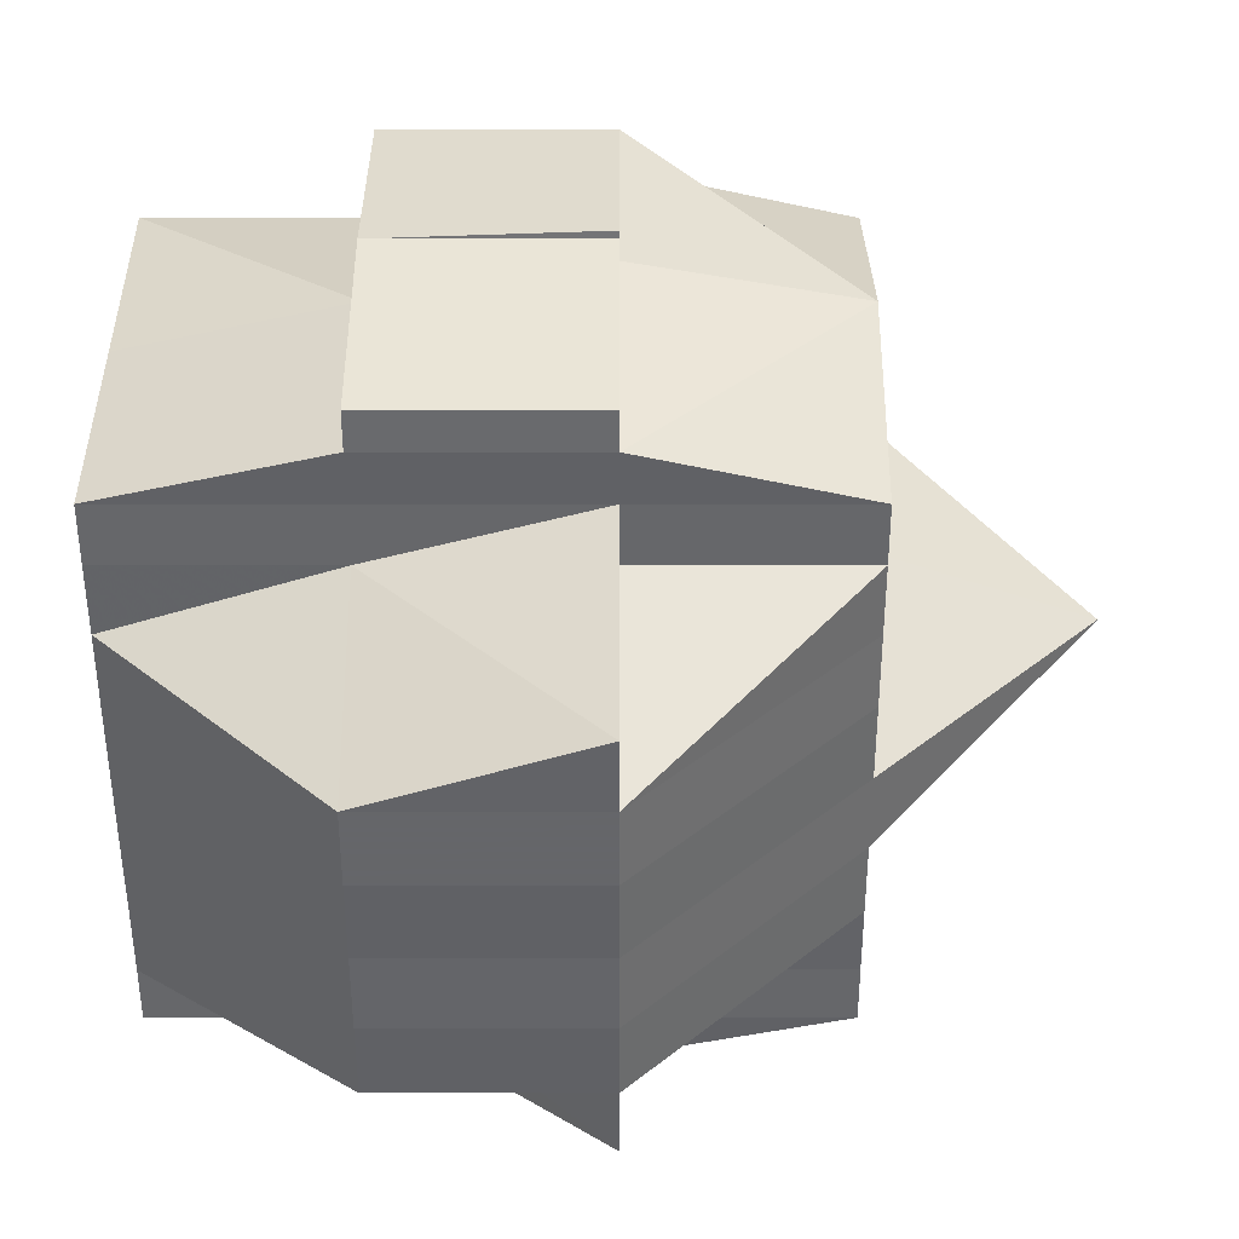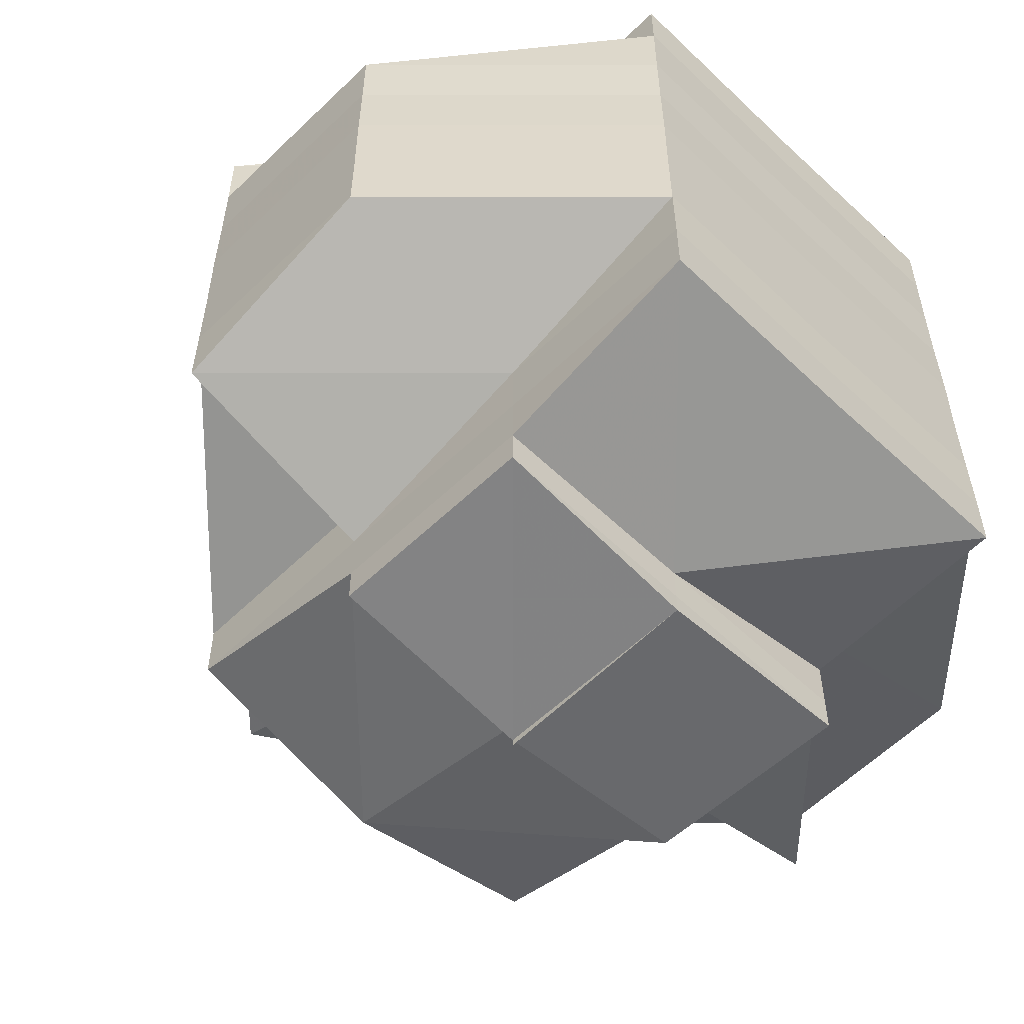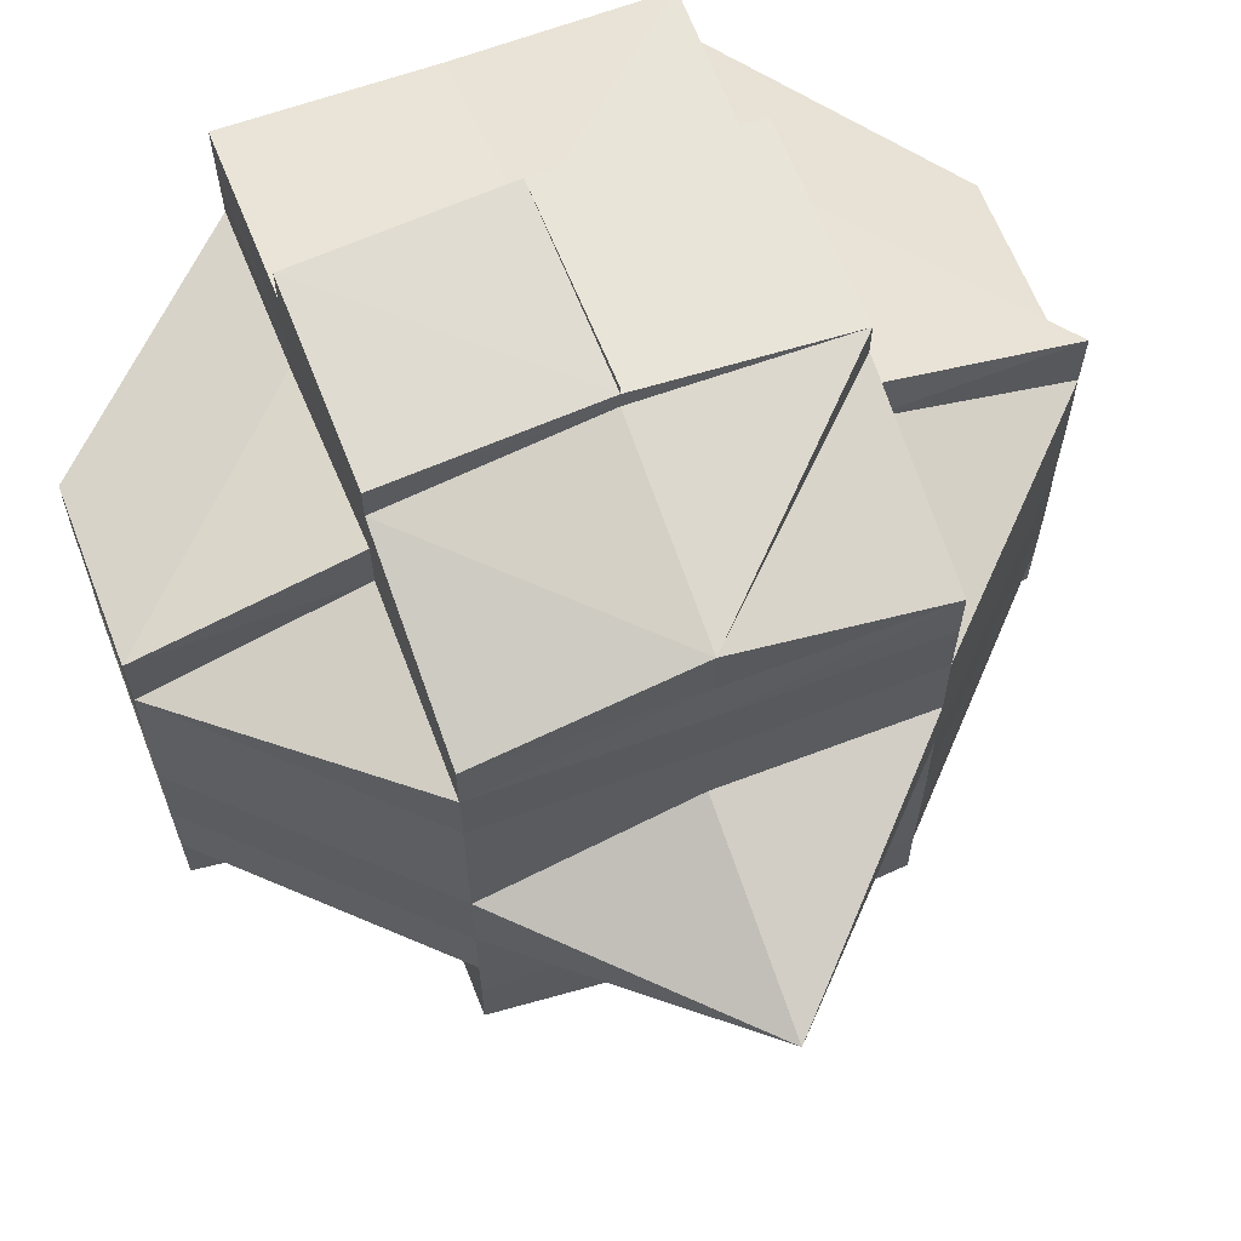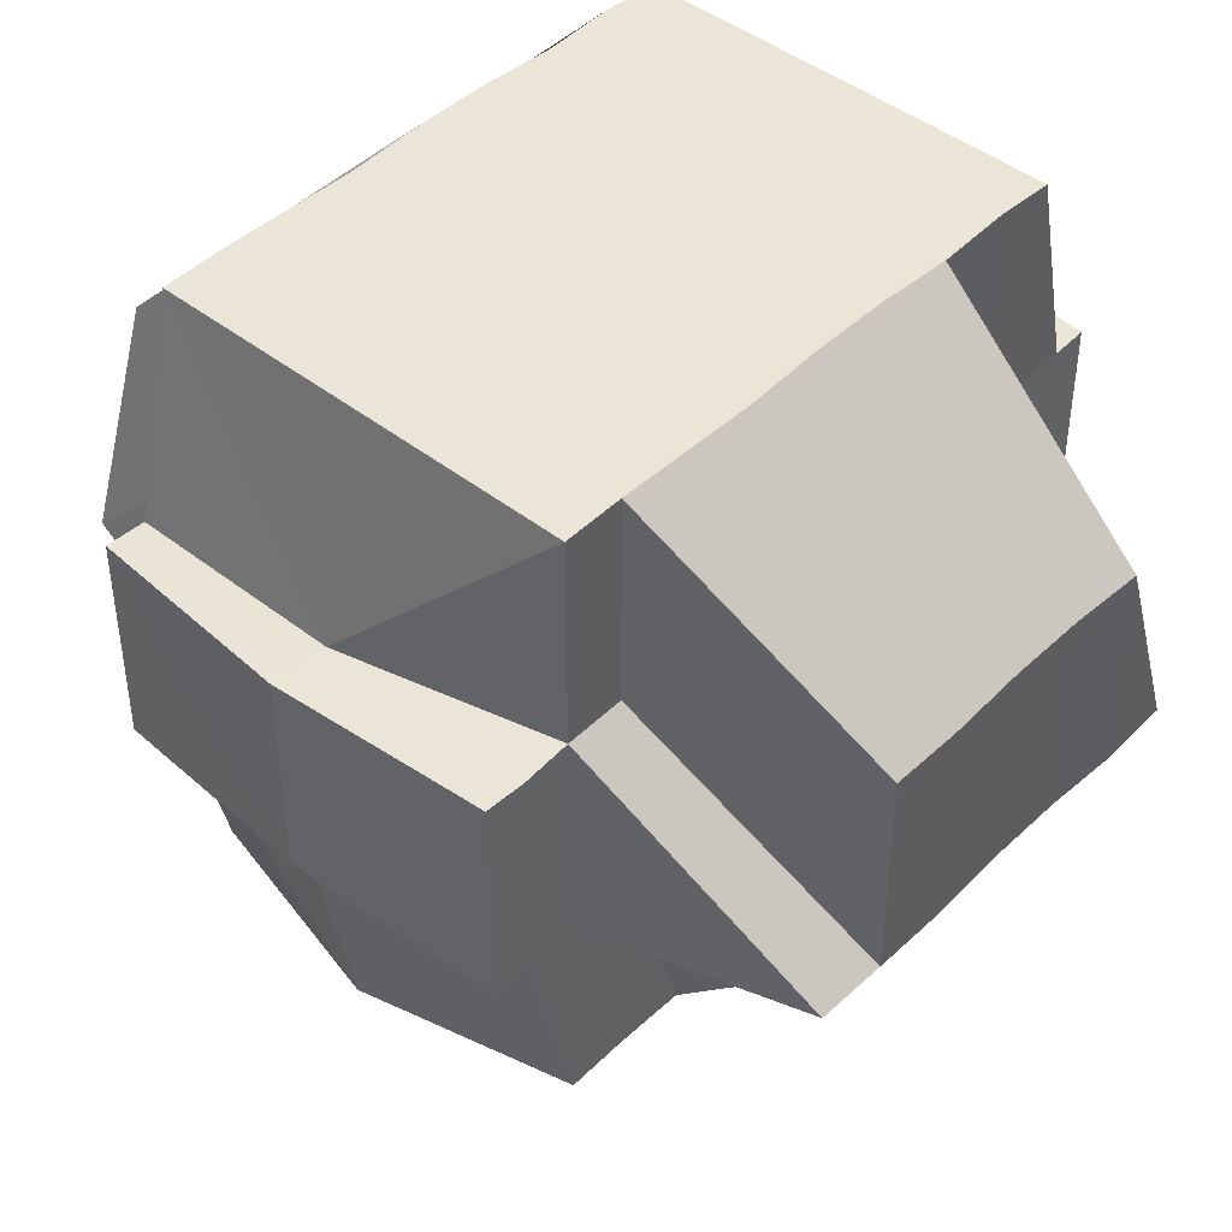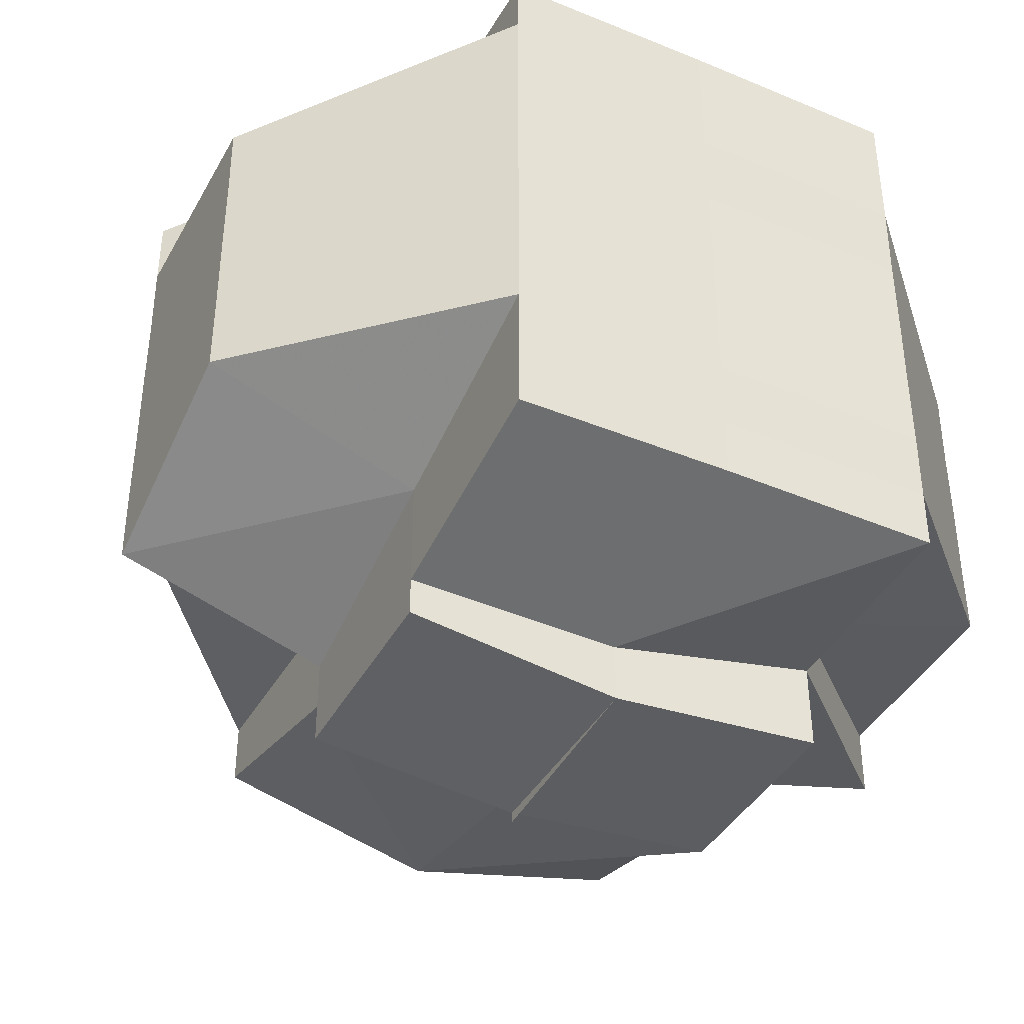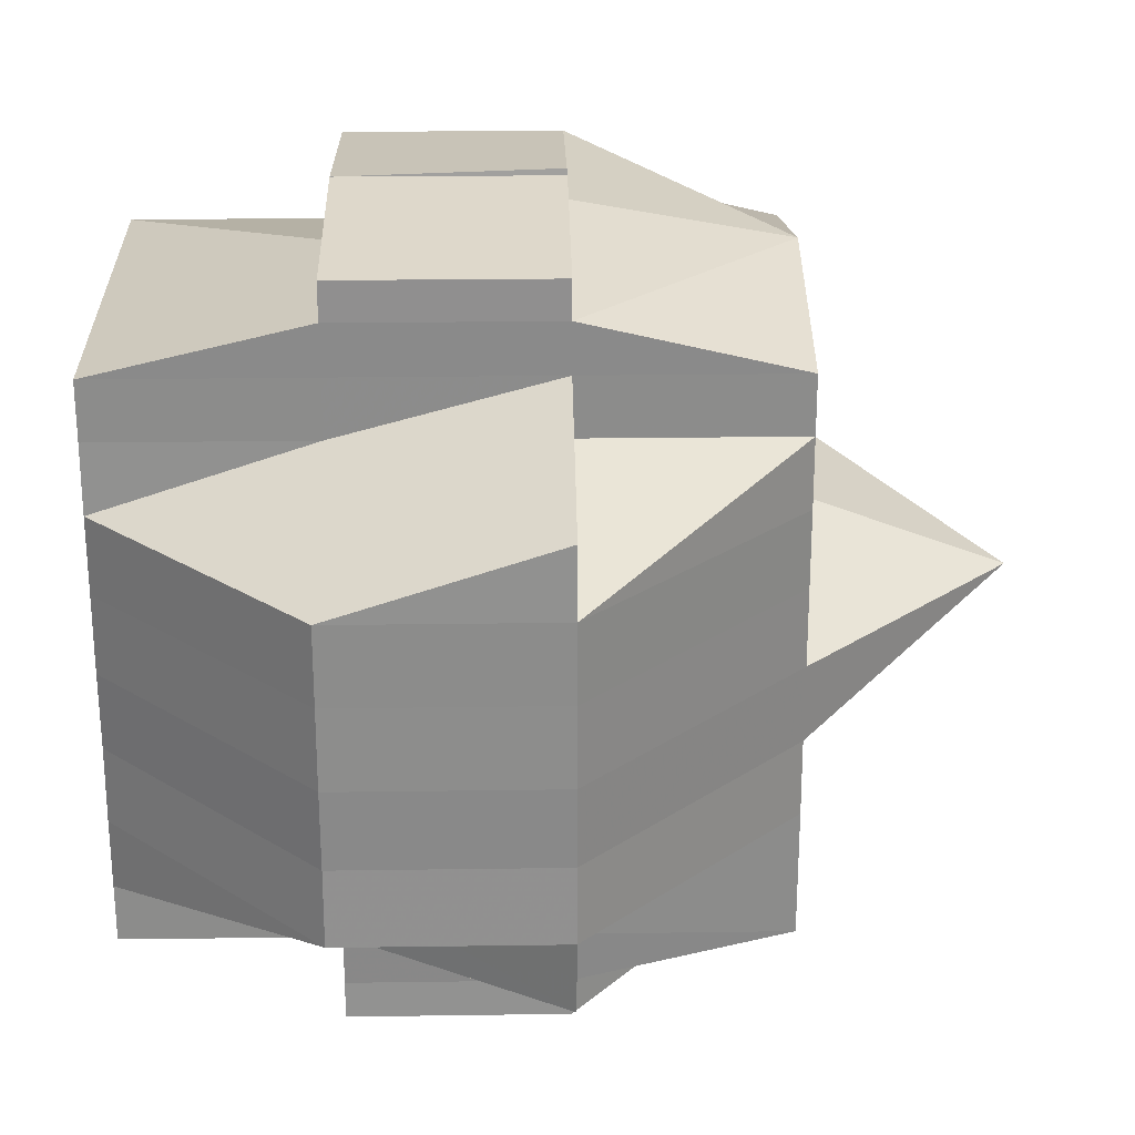
<metadata>
{"format":"obj","ext":"obj","renderer":"f3d","projection":"perspective","resolution":1024,"background":"white","views":[{"elev":38.8,"azim":-90.1,"up":"+Z"},{"elev":-57.2,"azim":135.2,"up":"+Z"},{"elev":63.9,"azim":-20.8,"up":"+Z"},{"elev":44.6,"azim":-137.8,"up":"+Y"},{"elev":-41.1,"azim":152.9,"up":"+Z"},{"elev":25.8,"azim":-91.3,"up":"+Z"}]}
</metadata>
<code>
o 1741
v 2178 1866 12.72
v 2178 1866 12.72
v 2178 1866 12.72
v 2178 1866 12.72
v 2178 1866 12.72
v 2178 1866 12.72
v 2178 1866 12.72
v 2178 1866 12.72
v 2178 1866 12.72
v 2178 1866 12.72
v 2178 1866 12.72
v 2178 1866 12.72
v 2178 1866 12.72
v 2178 1866 12.72
v 2178 1866 12.72
v 2178 1866 12.72
v 2178 1866 12.72
v 2178 1866 12.72
v 2178 1866 12.72
v 2178 1866 12.72
v 2178 1866 12.72
v 2178 1866 12.72
v 2178 1866 12.72
v 2178 1866 12.72
v 2178 1866 12.72
v 2178 1866 12.72
v 2178 1866 12.72
v 2178 1866 12.73
v 2178 1866 12.73
v 2178 1866 12.72
v 2178 1866 12.73
v 2178 1866 12.72
v 2178 1866 12.72
v 2178 1866 12.72
v 2178 1866 12.72
v 2178 1866 12.72
v 2178 1866 12.72
v 2178 1866 12.72
v 2178 1866 12.72
v 2178 1866 12.73
v 2178 1866 12.72
v 2178 1866 12.72
v 2178 1866 12.72
v 2178 1866 12.72
v 2178 1866 12.72
v 2178 1866 12.72
v 2178 1866 12.72
v 2178 1866 12.73
v 2178 1866 12.73
v 2178 1866 12.73
v 2178 1866 12.73
v 2178 1866 12.73
v 2178 1866 12.73
v 2178 1866 12.73
v 2178 1866 12.73
v 2178 1866 12.73
v 2178 1866 12.73
v 2178 1866 12.73
v 2178 1866 12.73
v 2178 1866 12.73
v 2178 1866 12.74
v 2178 1866 12.72
v 2178 1866 12.72
v 2178 1866 12.73
v 2178 1866 12.72
v 2178 1866 12.72
v 2178 1866 12.73
v 2178 1866 12.72
v 2178 1866 12.73
v 2178 1866 12.73
v 2178 1866 12.72
v 2178 1866 12.72
v 2178 1866 12.72
v 2178 1866 12.72
v 2178 1866 12.72
v 2178 1866 12.72
v 2178 1866 12.72
v 2178 1866 12.72
v 2178 1866 12.72
v 2178 1866 12.72
v 2178 1866 12.72
v 2178 1866 12.72
v 2178 1866 12.73
v 2178 1866 12.72
v 2178 1866 12.72
v 2178 1866 12.72
v 2178 1866 12.72
v 2178 1866 12.72
v 2178 1866 12.72
v 2178 1866 12.72
v 2178 1866 12.72
v 2178 1866 12.72
v 2178 1866 12.72
v 2178 1866 12.72
v 2178 1866 12.72
v 2178 1866 12.72
v 2178 1866 12.72
v 2178 1866 12.72
v 2178 1866 12.72
v 2178 1866 12.72
v 2178 1866 12.73
v 2178 1866 12.72
v 2178 1866 12.72
v 2178 1866 12.72
v 2178 1866 12.73
v 2178 1866 12.72
v 2178 1866 12.72
v 2178 1866 12.72
v 2178 1866 12.73
v 2178 1866 12.73
v 2178 1866 12.73
v 2178 1866 12.73
v 2178 1866 12.73
v 2178 1866 12.73
v 2178 1866 12.74
v 2178 1866 12.74
v 2178 1866 12.74
v 2178 1866 12.74
v 2178 1866 12.74
v 2178 1866 12.74
v 2178 1866 12.74
v 2178 1866 12.75
v 2178 1866 12.74
v 2178 1866 12.74
v 2178 1866 12.75
v 2178 1866 12.75
v 2178 1866 12.74
v 2178 1866 12.75
v 2178 1866 12.75
v 2178 1866 12.75
v 2178 1866 12.75
v 2178 1866 12.75
v 2178 1866 12.75
v 2178 1866 12.75
v 2178 1866 12.75
v 2178 1866 12.75
v 2178 1866 12.75
v 2178 1866 12.75
v 2178 1866 12.75
v 2178 1866 12.75
v 2178 1866 12.75
v 2178 1866 12.75
v 2178 1866 12.75
v 2178 1866 12.75
v 2178 1866 12.75
v 2178 1866 12.75
v 2178 1866 12.75
v 2178 1866 12.75
v 2178 1866 12.75
v 2178 1866 12.75
v 2178 1866 12.75
v 2178 1866 12.75
v 2178 1866 12.74
v 2178 1866 12.75
v 2178 1866 12.75
v 2178 1866 12.75
v 2178 1866 12.74
v 2178 1866 12.75
v 2178 1866 12.74
v 2178 1866 12.74
v 2178 1866 12.74
v 2178 1866 12.73
v 2178 1866 12.74
v 2178 1866 12.73
v 2178 1866 12.73
v 2178 1866 12.74
v 2178 1866 12.75
v 2178 1866 12.75
v 2178 1866 12.75
v 2178 1866 12.73
v 2178 1866 12.72
v 2178 1866 12.72
v 2178 1866 12.74
v 2178 1866 12.73
v 2178 1866 12.72
v 2178 1866 12.72
v 2178 1866 12.72
v 2178 1866 12.73
v 2178 1866 12.73
v 2178 1866 12.73
v 2178 1866 12.74
v 2178 1866 12.74
v 2178 1866 12.74
v 2178 1866 12.74
v 2178 1866 12.75
v 2178 1866 12.75
v 2178 1866 12.74
v 2178 1866 12.75
v 2178 1866 12.74
v 2178 1866 12.75
v 2178 1866 12.75
v 2178 1866 12.75
v 2178 1866 12.75
v 2178 1866 12.74
v 2178 1866 12.74
v 2178 1866 12.75
v 2178 1866 12.75
v 2178 1866 12.75
v 2178 1866 12.75
v 2178 1866 12.75
v 2178 1866 12.75
v 2178 1866 12.74
v 2178 1866 12.75
v 2178 1866 12.75
v 2178 1866 12.75
v 2178 1866 12.75
v 2178 1866 12.75
v 2178 1866 12.75
v 2178 1866 12.75
v 2178 1866 12.75
v 2178 1866 12.75
v 2178 1866 12.75
v 2178 1866 12.75
v 2178 1866 12.75
v 2178 1866 12.75
v 2178 1866 12.75
v 2178 1866 12.75
v 2178 1866 12.75
v 2178 1866 12.75
v 2178 1866 12.75
v 2178 1866 12.75
v 2178 1866 12.75
v 2178 1866 12.75
v 2178 1866 12.75
v 2178 1866 12.75
v 2178 1866 12.75
v 2178 1866 12.75
v 2178 1866 12.75
v 2178 1866 12.75
v 2178 1866 12.75
v 2178 1866 12.75
v 2178 1866 12.75
v 2178 1866 12.75
v 2178 1866 12.75
v 2178 1866 12.75
v 2178 1866 12.75
v 2178 1866 12.75
v 2178 1866 12.75
v 2178 1866 12.75
v 2178 1866 12.75
v 2178 1866 12.75
v 2178 1866 12.72
v 2178 1866 12.72
v 2178 1866 12.72
v 2178 1866 12.72
v 2178 1866 12.72
v 2178 1866 12.72
v 2178 1866 12.72
v 2178 1866 12.72
v 2178 1866 12.72
v 2178 1866 12.73
v 2178 1866 12.72
v 2178 1866 12.72
v 2178 1866 12.72
v 2178 1866 12.75
v 2178 1866 12.75
v 2178 1866 12.74
v 2178 1866 12.75
v 2178 1866 12.75
v 2178 1866 12.75
v 2178 1866 12.75
v 2178 1866 12.75
v 2178 1866 12.75
v 2178 1866 12.75
v 2178 1866 12.75
v 2178 1866 12.75
v 2178 1866 12.75
v 2178 1866 12.75
v 2178 1866 12.75
v 2178 1866 12.75
f 1 2 3
f 4 5 3
f 1 6 7
f 6 8 9
f 4 10 11
f 10 12 13
f 14 15 9
f 16 14 7
f 17 18 14
f 18 19 20
f 21 22 15
f 14 21 23
f 21 24 22
f 25 21 14
f 26 27 24
f 28 29 27
f 26 28 30
f 31 28 26
f 32 33 21
f 34 32 35
f 33 36 21
f 33 26 36
f 37 38 33
f 39 26 33
f 39 31 26
f 40 31 39
f 41 40 39
f 41 39 42
f 43 41 42
f 42 44 45
f 46 47 42
f 47 48 41
f 49 40 41
f 49 50 40
f 40 51 31
f 50 51 40
f 51 52 31
f 31 52 28
f 50 53 51
f 52 54 28
f 28 54 55
f 51 56 52
f 53 56 51
f 52 57 54
f 56 57 52
f 54 58 55
f 57 59 54
f 54 59 58
f 55 58 60
f 57 61 59
f 55 60 62
f 62 60 63
f 60 64 65
f 62 65 66
f 58 67 60
f 68 69 62
f 60 67 70
f 71 68 72
f 30 62 72
f 72 62 73
f 74 72 75
f 72 73 76
f 77 72 76
f 77 78 79
f 73 80 76
f 81 82 80
f 82 83 84
f 76 80 85
f 80 86 85
f 76 85 87
f 88 89 86
f 86 90 85
f 91 92 87
f 85 90 93
f 86 94 90
f 84 94 86
f 90 95 93
f 93 95 25
f 96 97 95
f 95 98 99
f 93 99 100
f 97 101 102
f 103 93 104
f 104 93 16
f 102 105 106
f 107 106 108
f 109 49 102
f 109 110 49
f 110 50 49
f 111 110 109
f 110 112 50
f 112 53 50
f 113 112 110
f 111 113 110
f 114 111 109
f 113 115 112
f 112 116 53
f 115 116 112
f 116 117 53
f 53 117 56
f 115 118 116
f 117 119 56
f 56 119 57
f 119 61 57
f 117 120 119
f 116 121 117
f 121 120 117
f 118 121 116
f 121 122 120
f 120 123 119
f 119 123 61
f 124 125 118
f 122 126 127
f 128 129 126
f 130 122 121
f 118 130 121
f 125 131 130
f 132 130 118
f 133 134 132
f 130 135 122
f 136 135 130
f 135 137 138
f 136 139 135
f 135 139 128
f 140 139 136
f 139 141 128
f 128 141 142
f 139 143 141
f 142 141 144
f 141 145 144
f 146 147 145
f 147 148 149
f 144 149 150
f 144 150 151
f 142 144 152
f 152 151 153
f 152 144 154
f 155 156 152
f 157 155 123
f 158 152 123
f 123 152 159
f 123 159 61
f 61 159 160
f 61 160 59
f 159 161 160
f 59 160 162
f 59 162 58
f 58 162 67
f 160 163 162
f 160 161 163
f 162 164 67
f 162 163 164
f 67 164 165
f 67 165 70
f 166 167 161
f 167 168 169
f 154 169 161
f 70 165 170
f 70 170 84
f 84 170 94
f 94 171 172
f 161 169 173
f 170 114 94
f 114 174 171
f 94 114 175
f 175 176 177
f 161 173 163
f 170 178 114
f 165 178 170
f 178 111 114
f 165 179 178
f 178 180 111
f 179 180 178
f 180 113 111
f 164 179 165
f 180 181 113
f 181 115 113
f 181 182 115
f 182 118 115
f 183 181 180
f 179 183 180
f 184 182 181
f 183 184 181
f 184 185 182
f 186 185 187
f 185 188 189
f 190 191 188
f 192 193 190
f 194 184 183
f 195 183 179
f 195 194 183
f 164 195 179
f 163 195 164
f 163 173 195
f 173 194 195
f 194 196 184
f 173 197 194
f 197 196 194
f 169 197 173
f 197 198 196
f 196 198 199
f 169 200 197
f 196 201 202
f 198 203 201
f 204 198 205
f 206 200 169
f 200 207 208
f 206 209 200
f 200 209 210
f 210 211 212
f 213 209 214
f 215 216 209
f 217 218 209
f 209 218 219
f 216 220 218
f 220 221 222
f 223 220 224
f 218 225 226
f 218 226 227
f 228 227 229
f 224 143 230
f 143 231 232
f 143 233 231
f 234 235 143
f 236 235 237
f 235 238 239
f 240 234 140
f 193 240 140
f 140 222 241
f 219 140 190
f 190 140 136
f 87 242 13
f 87 243 242
f 244 87 11
f 245 246 244
f 247 248 249
f 250 251 248
f 252 253 254
f 255 256 257
f 258 259 256
f 260 261 262
f 263 264 265
f 266 267 268
f 269 267 270

</code>
